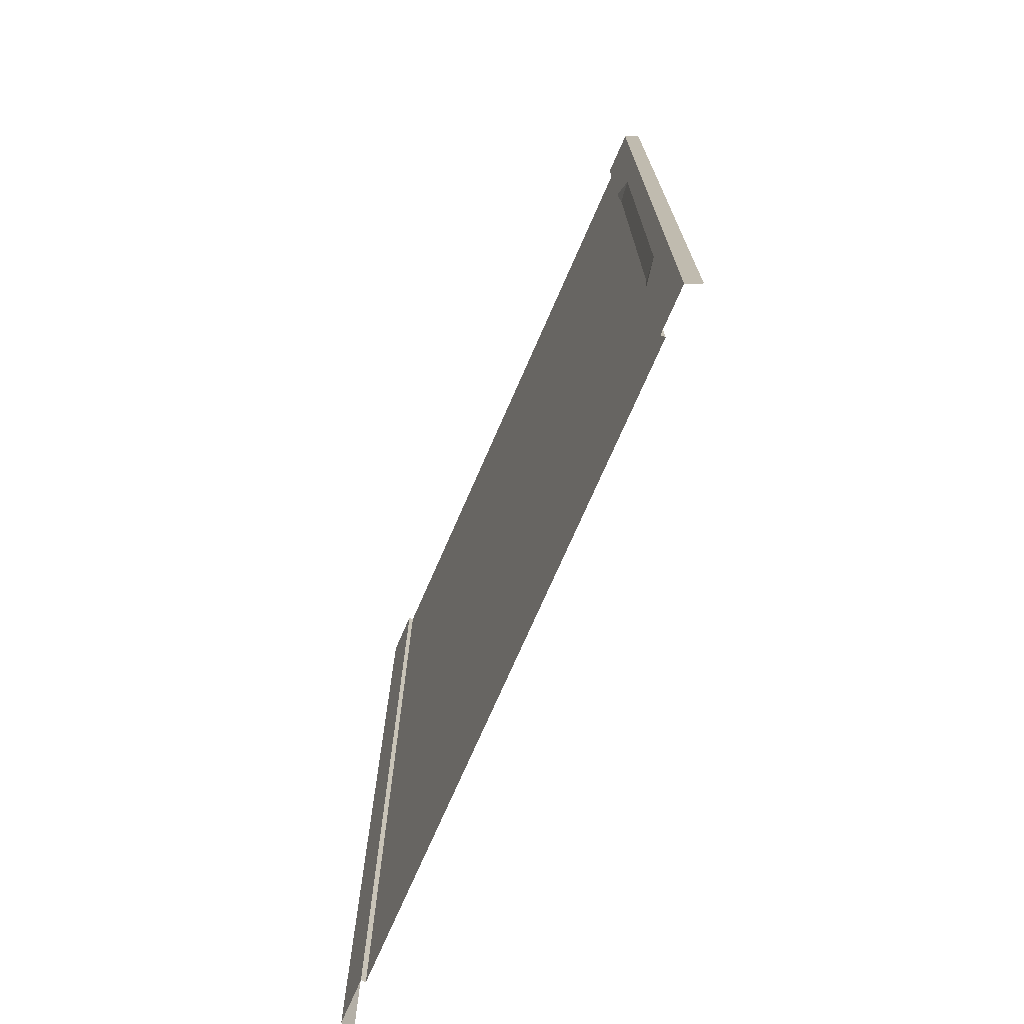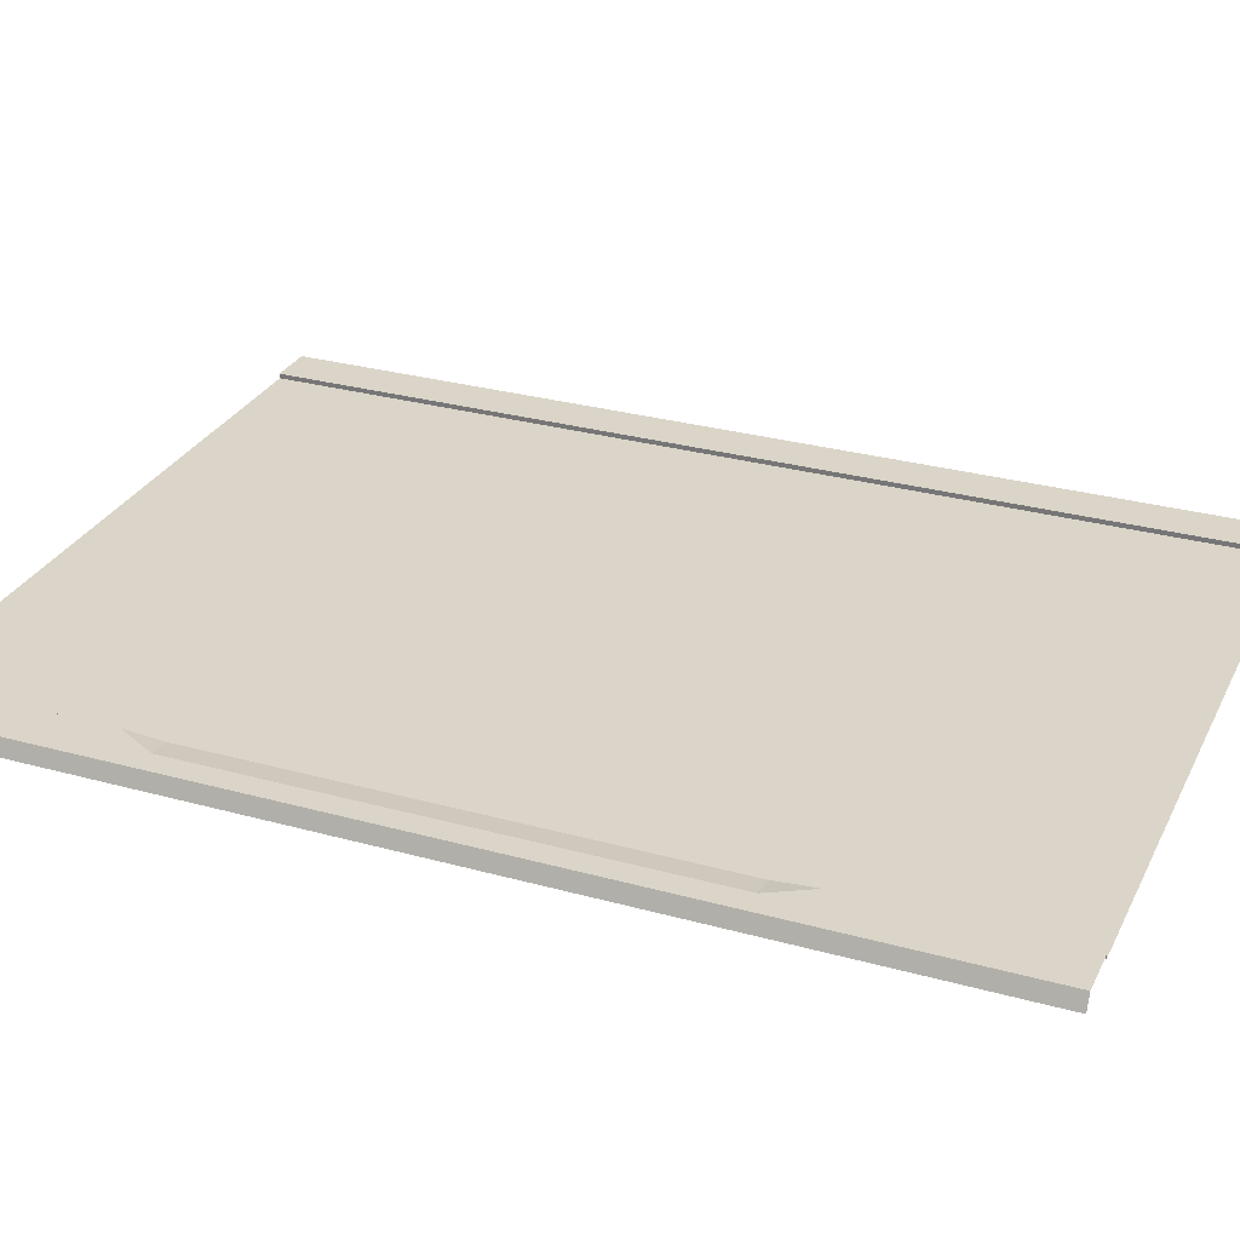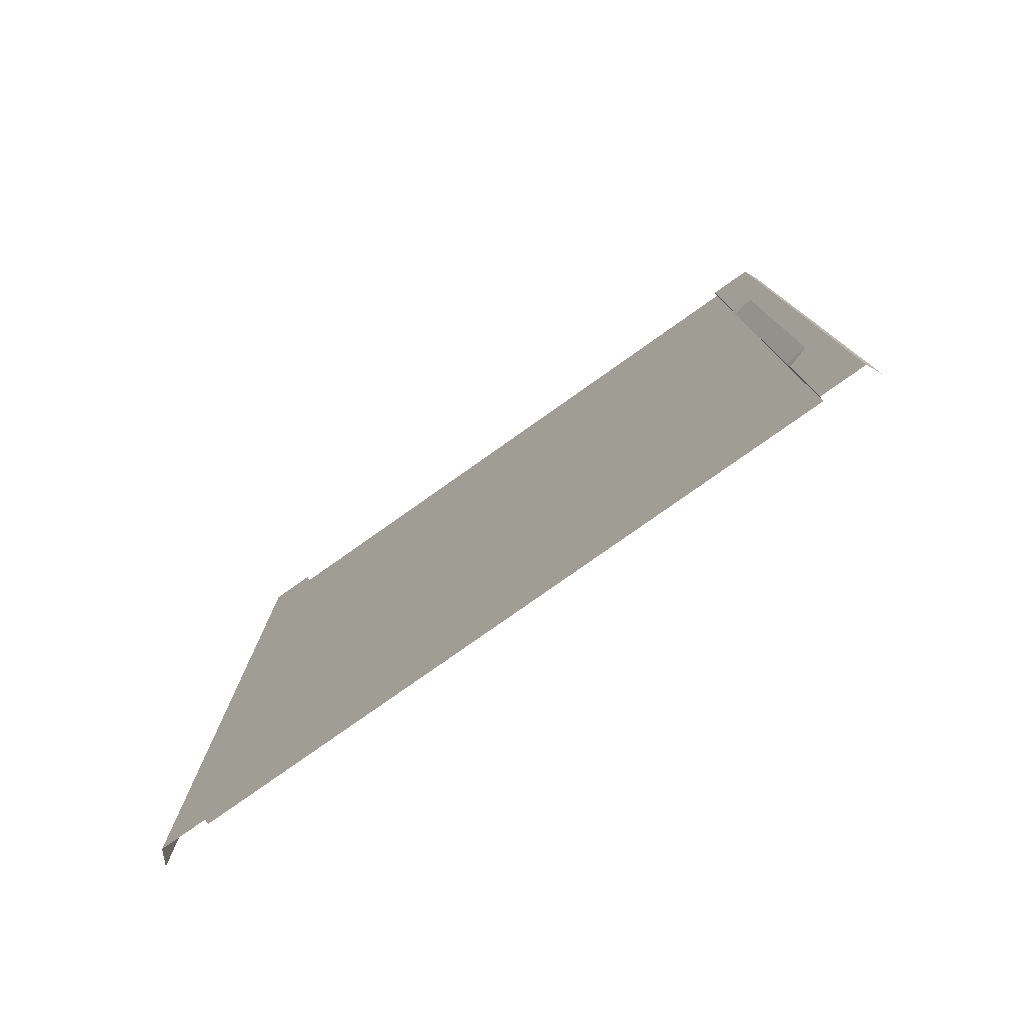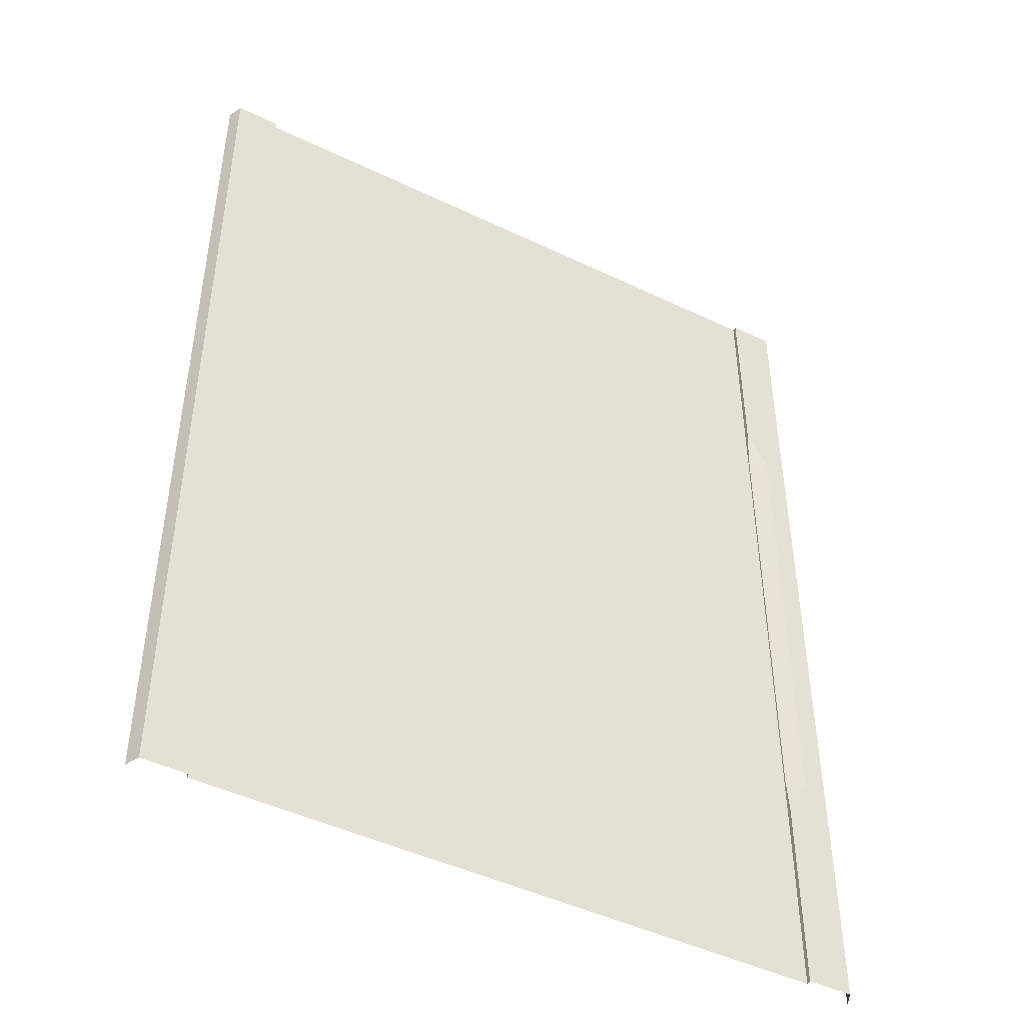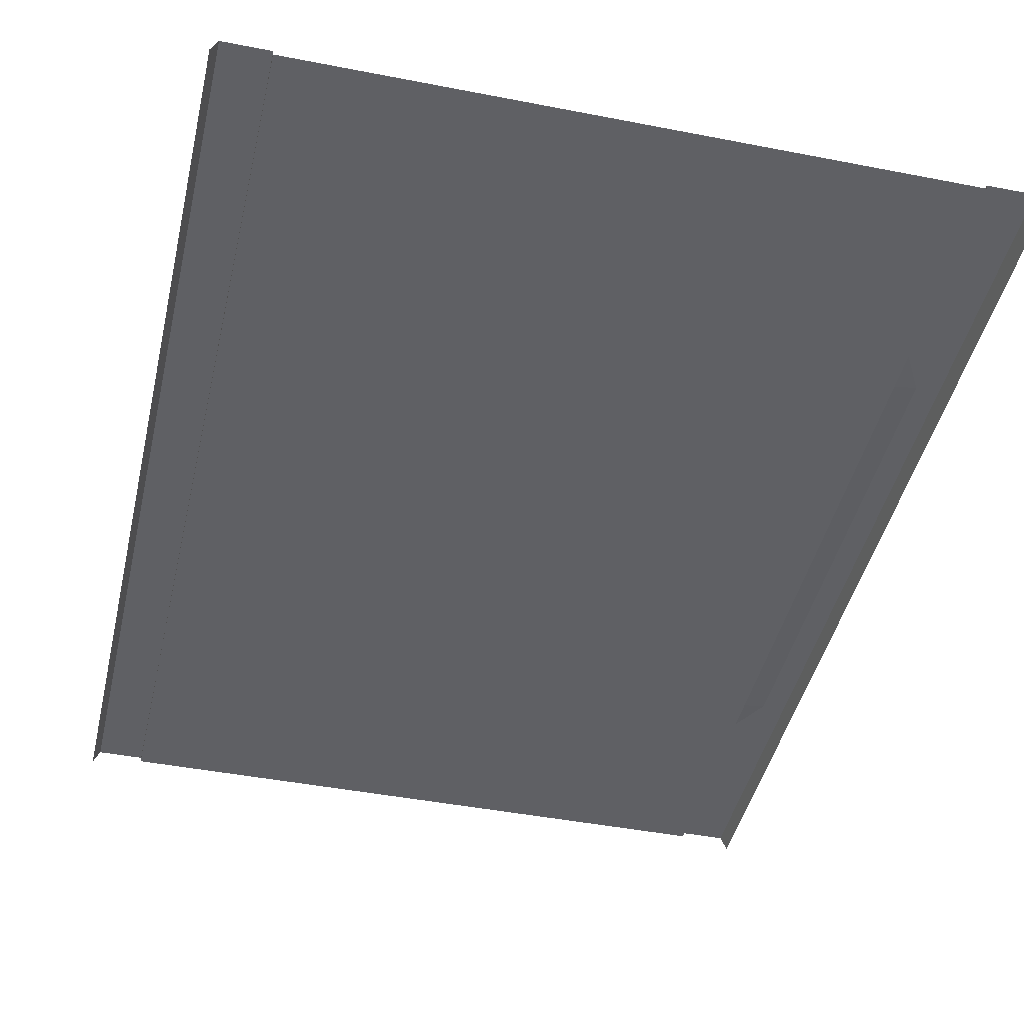
<metadata>
{"format":"obj","ext":"obj","renderer":"f3d","projection":"perspective","resolution":1024,"background":"white","views":[{"elev":-73.6,"azim":-113.6,"up":"+Z"},{"elev":29.1,"azim":-67.6,"up":"+Y"},{"elev":-79.4,"azim":-144.8,"up":"+Z"},{"elev":-46.3,"azim":151.3,"up":"+Z"},{"elev":-44.1,"azim":167.1,"up":"+Y"}]}
</metadata>
<code>
v -20.75 -0.3 32
v -20.75 -0.3 -32
v -20.75 0.009995 32
v -20.75 0.009995 -32
v -23.75 0.009995 32
v -23.75 0.009995 -32
v -24.19 -0.94 32
v -24.19 -0.94 -32
v 20.75 -0.3 32
v -0.000823 -0.3 32
v 20.75 -0.3 -32
v -0.000823 -0.3 -32
v 20.75 0.009995 32
v 20.75 0.009995 -32
v 23.75 0.009995 32
v 23.75 0.009995 -32
v 24.19 -0.94 32
v 24.19 -0.94 -32
v -20.75 -0.3 -29.33
v -20.75 -0.3 -26.67
v -20.75 -0.3 -24
v -20.75 -0.3 -21.33
v -20.75 -0.3 -18.67
v -20.75 -0.3 -16
v -20.75 -0.3 -13.33
v -20.75 -0.3 -10.67
v -20.75 -0.3 -8
v -20.75 -0.3 -5.333
v -20.75 -0.3 -2.667
v -20.75 -0.3 -2e-06
v -20.75 -0.3 2.667
v -20.75 -0.3 5.333
v -20.75 -0.3 8
v -20.75 -0.3 10.67
v -20.75 -0.3 13.33
v -20.75 -0.3 16
v -20.75 -0.3 18.67
v -20.75 -0.3 21.33
v -20.75 -0.3 24
v -20.75 -0.3 26.67
v -20.75 -0.3 29.33
v -20.75 0.009995 -29.33
v -20.75 0.009995 -26.67
v -20.75 0.009995 -24
v -20.75 0.009995 -21.33
v -20.75 0.009995 -18.67
v -20.75 -0.19 -16
v -20.75 -0.19 -13.33
v -20.75 -0.19 -10.67
v -20.75 -0.19 -8
v -20.75 -0.19 -5.333
v -20.75 -0.19 -2.667
v -20.75 -0.19 -2e-06
v -20.75 -0.19 2.667
v -20.75 -0.19 5.333
v -20.75 -0.19 8
v -20.75 -0.19 10.67
v -20.75 -0.19 13.33
v -20.75 -0.19 16
v -20.75 0.009995 18.67
v -20.75 0.009995 21.33
v -20.75 0.009995 24
v -20.75 0.009995 26.67
v -20.75 0.009995 29.33
v -23.75 0.009995 -29.33
v -23.75 0.009995 -26.67
v -23.75 0.009995 -24
v -23.75 0.009995 -21.33
v -23.75 0.009995 -18.67
v -23.75 0.009995 -16
v -23.75 0.009995 -13.33
v -23.75 0.009995 -10.67
v -23.75 0.009995 -8
v -23.75 0.009995 -5.333
v -23.75 0.009995 -2.667
v -23.75 0.009995 -2e-06
v -23.75 0.009995 2.667
v -23.75 0.009995 5.333
v -23.75 0.009995 8
v -23.75 0.009995 10.67
v -23.75 0.009995 13.33
v -23.75 0.009995 16
v -23.75 0.009995 18.67
v -23.75 0.009995 21.33
v -23.75 0.009995 24
v -23.75 0.009995 26.67
v -23.75 0.009995 29.33
v -24.19 -0.94 -29.33
v -24.19 -0.94 -26.67
v -24.19 -0.94 -24
v -24.19 -0.94 -21.33
v -24.19 -0.94 -18.67
v -24.19 -0.94 -16
v -24.19 -0.94 -13.33
v -24.19 -0.94 -10.67
v -24.19 -0.94 -8
v -24.19 -0.94 -5.333
v -24.19 -0.94 -2.667
v -24.19 -0.94 -2e-06
v -24.19 -0.94 2.667
v -24.19 -0.94 5.333
v -24.19 -0.94 8
v -24.19 -0.94 10.67
v -24.19 -0.94 13.33
v -24.19 -0.94 16
v -24.19 -0.94 18.67
v -24.19 -0.94 21.33
v -24.19 -0.94 24
v -24.19 -0.94 26.67
v -24.19 -0.94 29.33
v 20.75 -0.3 -29.33
v 20.75 -0.3 -26.67
v 20.75 -0.3 -24
v 20.75 -0.3 -21.33
v 20.75 -0.3 -18.67
v 20.75 -0.3 -16
v 20.75 -0.3 -13.33
v 20.75 -0.3 -10.67
v 20.75 -0.3 -8
v 20.75 -0.3 -5.333
v 20.75 -0.3 -2.667
v 20.75 -0.3 -2e-06
v 20.75 -0.3 2.667
v 20.75 -0.3 5.333
v 20.75 -0.3 8
v 20.75 -0.3 10.67
v 20.75 -0.3 13.33
v 20.75 -0.3 16
v 20.75 -0.3 18.67
v 20.75 -0.3 21.33
v 20.75 -0.3 24
v 20.75 -0.3 26.67
v 20.75 -0.3 29.33
v -0.000823 -0.3 29.33
v -0.000823 -0.3 26.67
v -0.000823 -0.3 24
v -0.000823 -0.3 21.33
v -0.000823 -0.3 18.67
v -0.000823 -0.3 16
v -0.000823 -0.3 13.33
v -0.000823 -0.3 10.67
v -0.000823 -0.3 8
v -0.000823 -0.3 5.333
v -0.000823 -0.3 2.667
v -0.000823 -0.3 2e-06
v -0.000823 -0.3 -2.667
v -0.000823 -0.3 -5.333
v -0.000823 -0.3 -8
v -0.000823 -0.3 -10.67
v -0.000823 -0.3 -13.33
v -0.000823 -0.3 -16
v -0.000823 -0.3 -18.67
v -0.000823 -0.3 -21.33
v -0.000823 -0.3 -24
v -0.000823 -0.3 -26.67
v -0.000823 -0.3 -29.33
v 20.75 0.009995 -29.33
v 20.75 0.009995 -26.67
v 20.75 0.009995 -24
v 20.75 0.009995 -21.33
v 20.75 0.009995 -18.67
v 20.75 0.009995 -16
v 20.75 0.009995 -13.33
v 20.75 0.009995 -10.67
v 20.75 0.009995 -8
v 20.75 0.009995 -5.333
v 20.75 0.009995 -2.667
v 20.75 0.009995 -2e-06
v 20.75 0.009995 2.667
v 20.75 0.009995 5.333
v 20.75 0.009995 8
v 20.75 0.009995 10.67
v 20.75 0.009995 13.33
v 20.75 0.009995 16
v 20.75 0.009995 18.67
v 20.75 0.009995 21.33
v 20.75 0.009995 24
v 20.75 0.009995 26.67
v 20.75 0.009995 29.33
v 23.75 0.009995 -29.33
v 23.75 0.009995 -26.67
v 23.75 0.009995 -24
v 23.75 0.009995 -21.33
v 23.75 0.009995 -18.67
v 23.75 0.009995 -16
v 23.75 0.009995 -13.33
v 23.75 0.009995 -10.67
v 23.75 0.009995 -8
v 23.75 0.009995 -5.333
v 23.75 0.009995 -2.667
v 23.75 0.009995 -2e-06
v 23.75 0.009995 2.667
v 23.75 0.009995 5.333
v 23.75 0.009995 8
v 23.75 0.009995 10.67
v 23.75 0.009995 13.33
v 23.75 0.009995 16
v 23.75 0.009995 18.67
v 23.75 0.009995 21.33
v 23.75 0.009995 24
v 23.75 0.009995 26.67
v 23.75 0.009995 29.33
v 24.19 -0.94 -29.33
v 24.19 -0.94 -26.67
v 24.19 -0.94 -24
v 24.19 -0.94 -21.33
v 24.19 -0.94 -18.67
v 24.19 -0.94 -16
v 24.19 -0.94 -13.33
v 24.19 -0.94 -10.67
v 24.19 -0.94 -8
v 24.19 -0.94 -5.333
v 24.19 -0.94 -2.667
v 24.19 -0.94 -2e-06
v 24.19 -0.94 2.667
v 24.19 -0.94 5.333
v 24.19 -0.94 8
v 24.19 -0.94 10.67
v 24.19 -0.94 13.33
v 24.19 -0.94 16
v 24.19 -0.94 18.67
v 24.19 -0.94 21.33
v 24.19 -0.94 24
v 24.19 -0.94 26.67
v 24.19 -0.94 29.33
v -22.25 0.009995 -2.667
v -22.25 0.009995 -5.333
v -22.25 0.009995 -8
v -22.25 0.009995 -10.67
v -22.25 0.009995 -13.33
v -22.25 0.009995 -16
v -22.25 0.009995 -18.67
v -22.25 0.009995 18.67
v -22.25 0.009995 16
v -22.25 0.009995 13.33
v -22.25 0.009995 10.67
v -22.25 0.009995 8
v -22.25 0.009995 5.333
v -22.25 0.009995 2.667
v -22.25 0.009995 -2e-06
g br4_basic_segment-2_LCS
f 1 134 41
f 237 78 79
f 15 225 202
f 48 231 230
f 132 136 135
f 65 8 88
f 186 208 185
f 192 214 191
f 202 224 201
f 201 223 200
f 179 201 178
f 199 221 198
f 198 220 197
f 197 219 196
f 176 198 175
f 3 87 5
f 194 216 193
f 193 215 192
f 172 194 171
f 191 213 190
f 190 212 189
f 189 211 188
f 188 210 187
f 187 209 186
f 180 18 16
f 185 207 184
f 184 206 183
f 183 205 182
f 182 204 181
f 181 203 180
f 196 218 195
f 200 222 199
f 168 190 167
f 13 202 179
f 178 200 177
f 174 196 173
f 171 193 170
f 167 189 166
f 120 165 119
f 163 185 162
f 22 44 45
f 175 197 174
f 173 195 172
f 233 82 83
f 234 60 59
f 166 188 165
f 162 184 161
f 111 14 11
f 161 183 160
f 160 182 159
f 159 181 158
f 158 180 157
f 165 187 164
f 9 179 133
f 133 178 132
f 132 177 131
f 131 176 130
f 130 175 129
f 129 174 128
f 128 173 127
f 127 172 126
f 126 171 125
f 125 170 124
f 124 169 123
f 123 168 122
f 122 167 121
f 121 166 120
f 164 186 163
f 119 164 118
f 118 163 117
f 117 162 116
f 116 161 115
f 115 160 114
f 114 159 113
f 113 158 112
f 112 157 111
f 228 72 73
f 20 156 19
f 22 154 21
f 131 137 136
f 29 147 28
f 28 148 27
f 127 141 140
f 30 146 29
f 129 139 138
f 35 141 34
f 128 140 139
f 59 37 36
f 123 145 144
f 124 144 143
f 126 142 141
f 120 148 147
f 118 150 149
f 38 138 37
f 125 143 142
f 116 152 151
f 115 153 152
f 112 156 155
f 133 135 134
f 87 109 110
f 86 108 109
f 85 107 108
f 84 106 107
f 83 105 106
f 82 104 105
f 81 103 104
f 80 102 103
f 79 101 102
f 78 100 101
f 77 99 100
f 76 98 99
f 75 97 98
f 74 96 97
f 73 95 96
f 72 94 95
f 71 93 94
f 70 92 93
f 69 91 92
f 111 12 156
f 67 89 90
f 66 88 89
f 63 85 86
f 34 56 57
f 15 17 225
f 64 86 87
f 36 58 59
f 237 238 78
f 58 236 235
f 57 237 236
f 56 238 237
f 55 239 238
f 54 240 239
f 53 226 240
f 52 227 226
f 51 228 227
f 50 229 228
f 49 230 229
f 19 12 2
f 192 168 169
f 43 65 66
f 131 177 176
f 19 4 42
f 67 45 44
f 1 64 3
f 41 63 64
f 39 61 62
f 38 60 61
f 195 217 194
f 240 75 76
f 47 23 46
f 59 235 234
f 62 84 85
f 35 57 58
f 157 16 14
f 33 55 56
f 32 54 55
f 31 53 54
f 30 52 53
f 29 51 52
f 28 50 51
f 27 49 50
f 26 48 49
f 231 46 232
f 25 47 48
f 23 45 46
f 42 6 65
f 21 43 44
f 41 135 40
f 113 155 154
f 21 155 20
f 117 151 150
f 37 139 36
f 36 140 35
f 34 142 33
f 121 147 146
f 33 143 32
f 24 152 23
f 122 146 145
f 31 145 30
f 32 144 31
f 27 149 26
f 26 150 25
f 130 138 137
f 25 151 24
f 23 153 22
f 119 149 148
f 114 154 153
f 40 136 39
f 39 137 38
f 9 134 10
f 20 42 43
f 231 69 70
f 229 230 71
f 170 192 169
f 68 90 91
f 234 81 82
f 227 73 74
f 235 80 81
f 236 79 80
f 177 199 176
f 44 66 67
f 226 74 75
f 230 70 71
f 229 71 72
f 238 77 78
f 239 76 77
f 5 110 7
f 61 60 233
f 235 236 80
f 227 228 73
f 160 183 182
f 114 113 154
f 119 118 149
f 23 152 153
f 25 150 151
f 130 129 138
f 26 149 150
f 27 148 149
f 32 143 144
f 31 144 145
f 122 121 146
f 24 151 152
f 33 142 143
f 121 120 147
f 34 141 142
f 36 139 140
f 37 138 139
f 117 116 151
f 21 154 155
f 113 112 155
f 41 134 135
f 21 20 43
f 42 4 6
f 23 22 45
f 25 24 47
f 231 47 46
f 26 25 48
f 27 26 49
f 28 27 50
f 29 28 51
f 30 29 52
f 31 30 53
f 32 31 54
f 33 32 55
f 157 180 16
f 35 34 57
f 62 61 84
f 59 58 235
f 47 24 23
f 240 226 75
f 186 209 208
f 38 37 60
f 39 38 61
f 41 40 63
f 1 41 64
f 67 68 45
f 19 2 4
f 43 42 65
f 192 191 168
f 19 156 12
f 49 48 230
f 50 49 229
f 51 50 228
f 52 51 227
f 53 52 226
f 54 53 240
f 55 54 239
f 56 55 238
f 57 56 237
f 58 57 236
f 36 35 58
f 64 63 86
f 34 33 56
f 63 62 85
f 66 65 88
f 67 66 89
f 111 11 12
f 69 68 91
f 70 69 92
f 71 70 93
f 72 71 94
f 73 72 95
f 74 73 96
f 159 182 181
f 234 233 60
f 233 234 82
f 193 216 215
f 172 195 194
f 196 219 218
f 197 220 219
f 200 223 222
f 171 194 193
f 168 191 190
f 201 224 223
f 179 202 201
f 176 199 198
f 167 190 189
f 120 166 165
f 163 186 185
f 22 21 44
f 13 15 202
f 178 201 200
f 174 197 196
f 161 184 183
f 111 157 14
f 116 115 152
f 125 124 143
f 38 137 138
f 118 117 150
f 120 119 148
f 126 125 142
f 124 123 144
f 123 122 145
f 59 60 37
f 128 127 140
f 35 140 141
f 129 128 139
f 30 145 146
f 127 126 141
f 28 147 148
f 29 146 147
f 131 130 137
f 22 153 154
f 20 155 156
f 133 179 178
f 228 229 72
f 112 158 157
f 113 159 158
f 114 160 159
f 1 10 134
f 132 131 136
f 117 163 162
f 118 164 163
f 65 6 8
f 164 187 186
f 121 167 166
f 122 168 167
f 123 169 168
f 124 170 169
f 125 171 170
f 126 172 171
f 127 173 172
f 128 174 173
f 129 175 174
f 130 176 175
f 234 235 81
f 68 67 90
f 170 193 192
f 231 232 69
f 20 19 42
f 9 133 134
f 39 136 137
f 40 135 136
f 40 39 62
f 202 225 224
f 119 165 164
f 116 162 161
f 115 161 160
f 112 111 156
f 133 132 135
f 87 86 109
f 86 85 108
f 85 84 107
f 84 83 106
f 83 82 105
f 82 81 104
f 81 80 103
f 192 215 214
f 80 79 102
f 79 78 101
f 78 77 100
f 77 76 99
f 9 13 179
f 162 185 184
f 158 181 180
f 175 198 197
f 181 204 203
f 182 205 204
f 183 206 205
f 3 64 87
f 184 207 206
f 185 208 207
f 199 222 221
f 198 221 220
f 194 217 216
f 180 203 18
f 187 210 209
f 188 211 210
f 189 212 211
f 190 213 212
f 191 214 213
f 173 196 195
f 165 188 187
f 166 189 188
f 132 178 177
f 76 75 98
f 75 74 97
f 195 218 217
f 236 237 79
f 177 200 199
f 44 43 66
f 226 227 74
f 230 231 70
f 238 239 77
f 239 240 76
f 5 87 110
f 83 84 233
f 84 61 233
f 45 68 232
f 68 69 232
f 115 114 153
f 232 46 45
f 48 47 231
f 40 62 63

</code>
